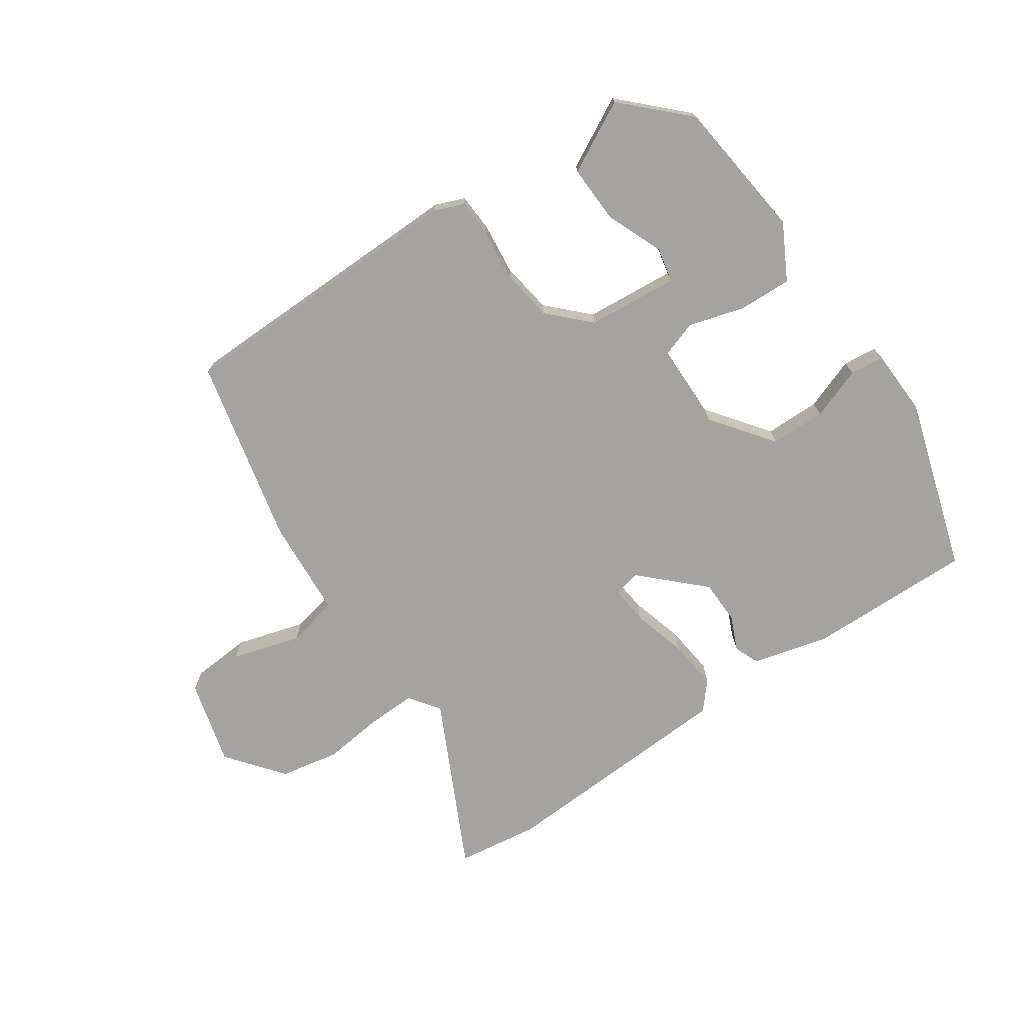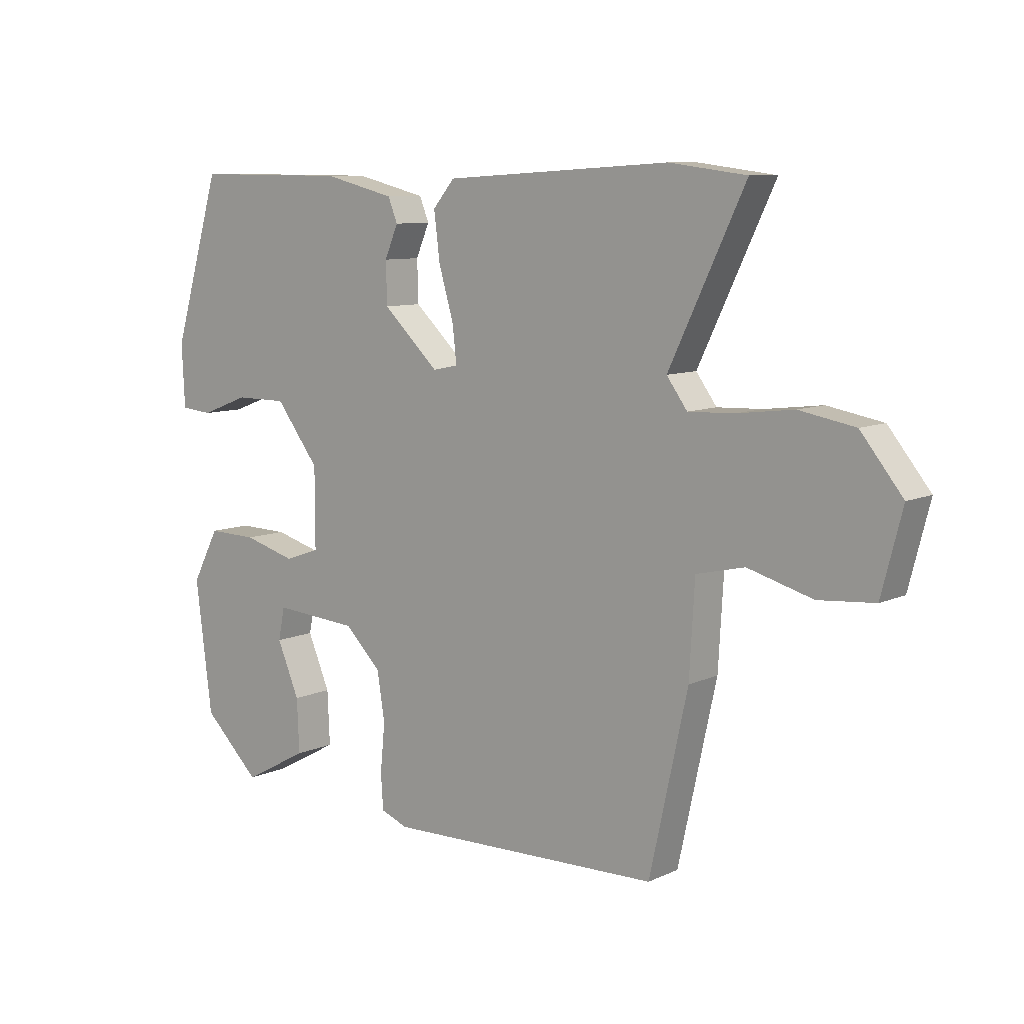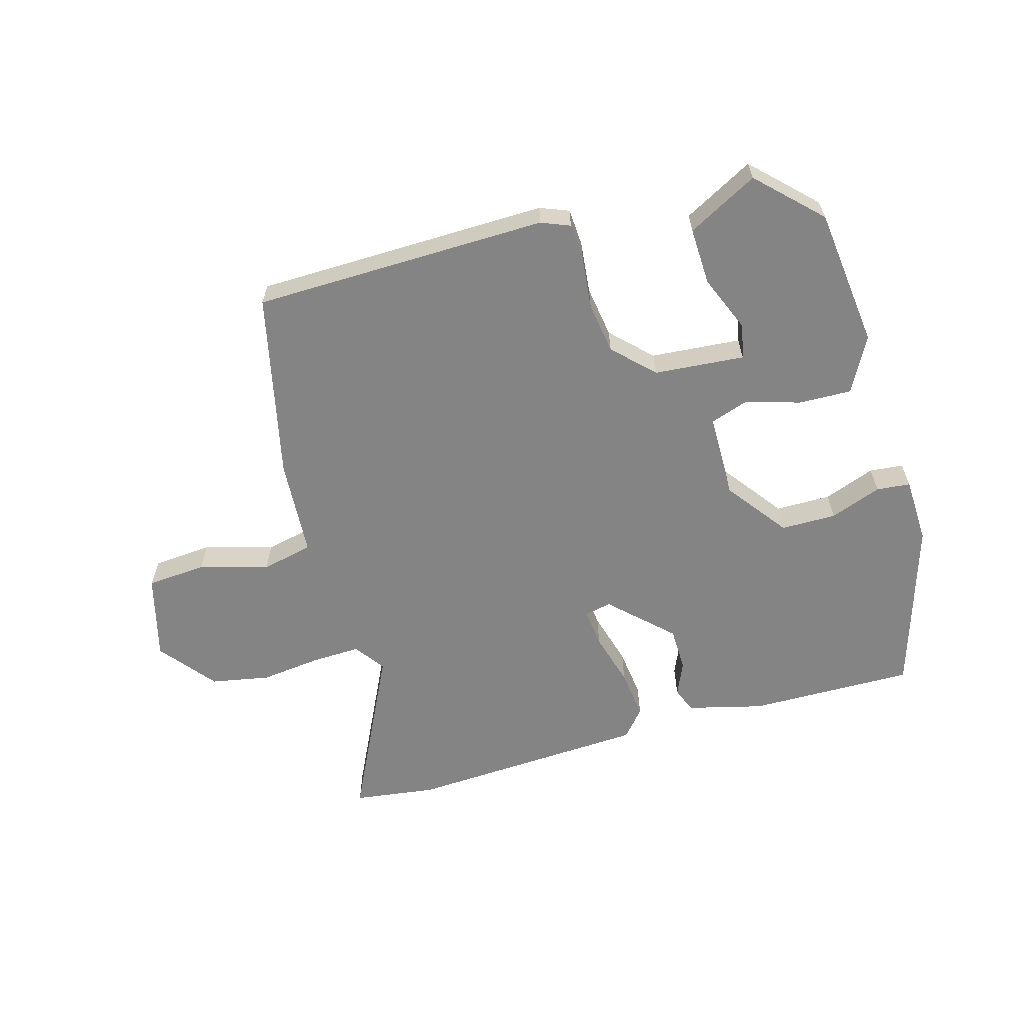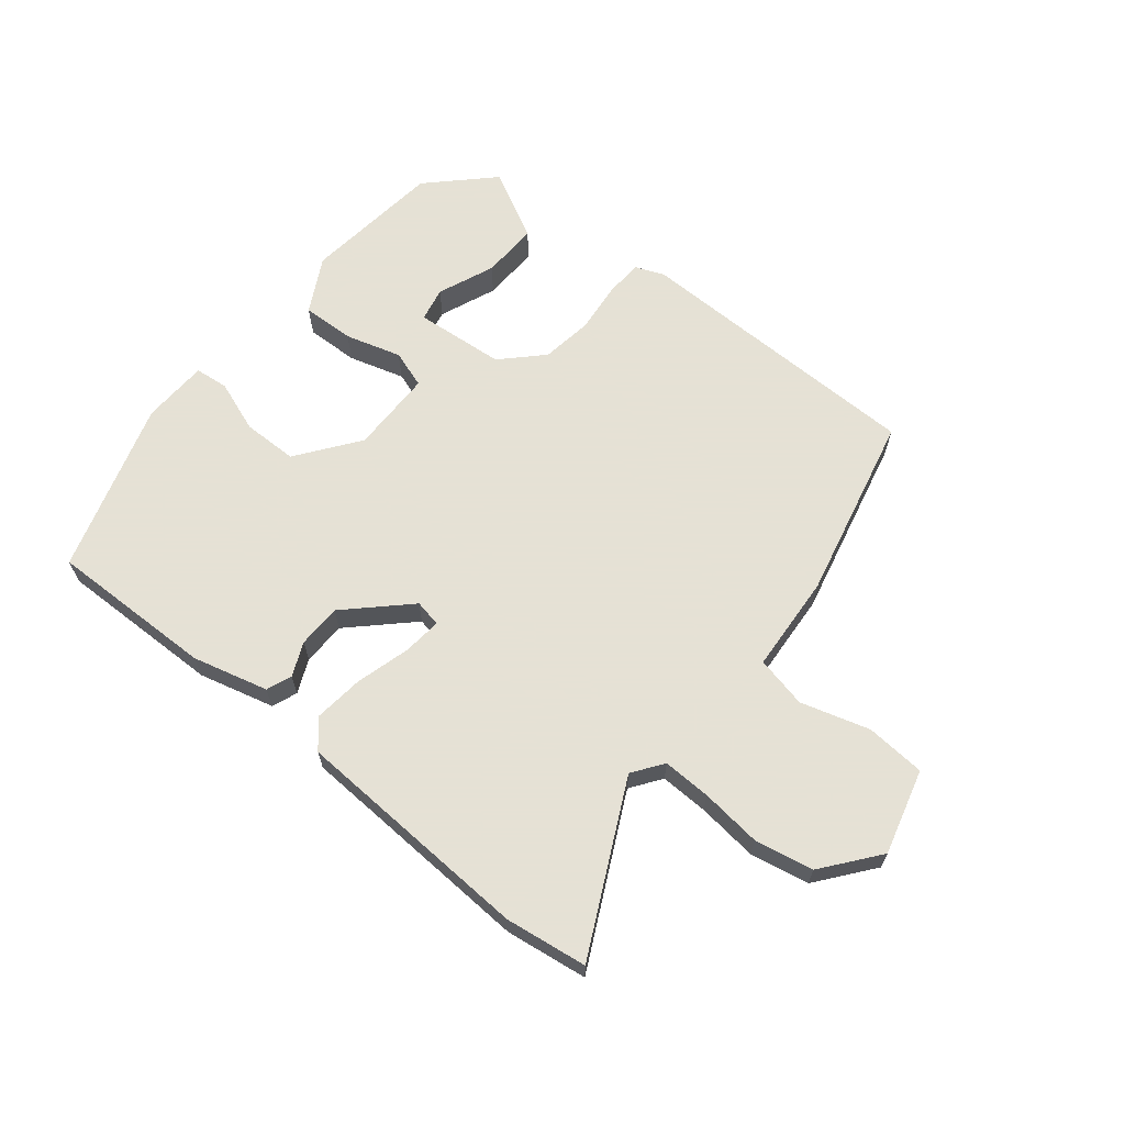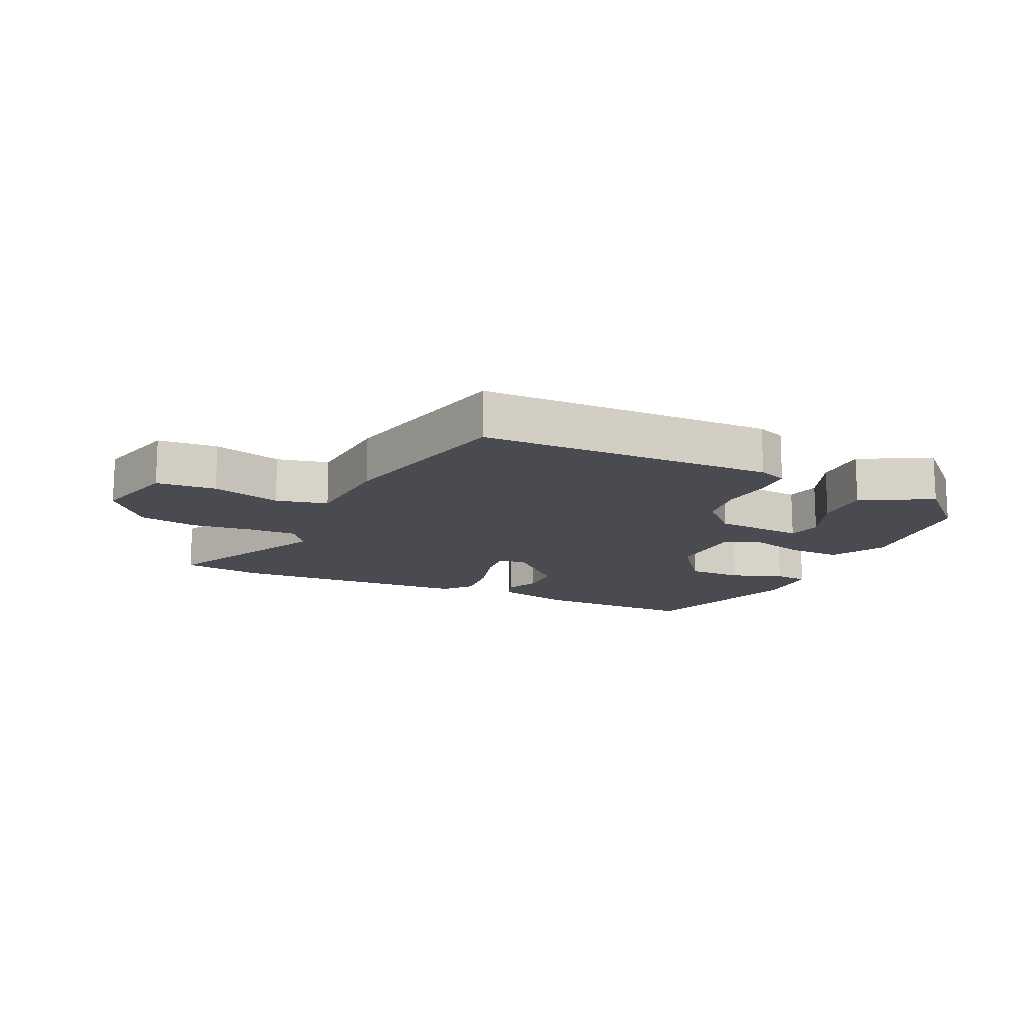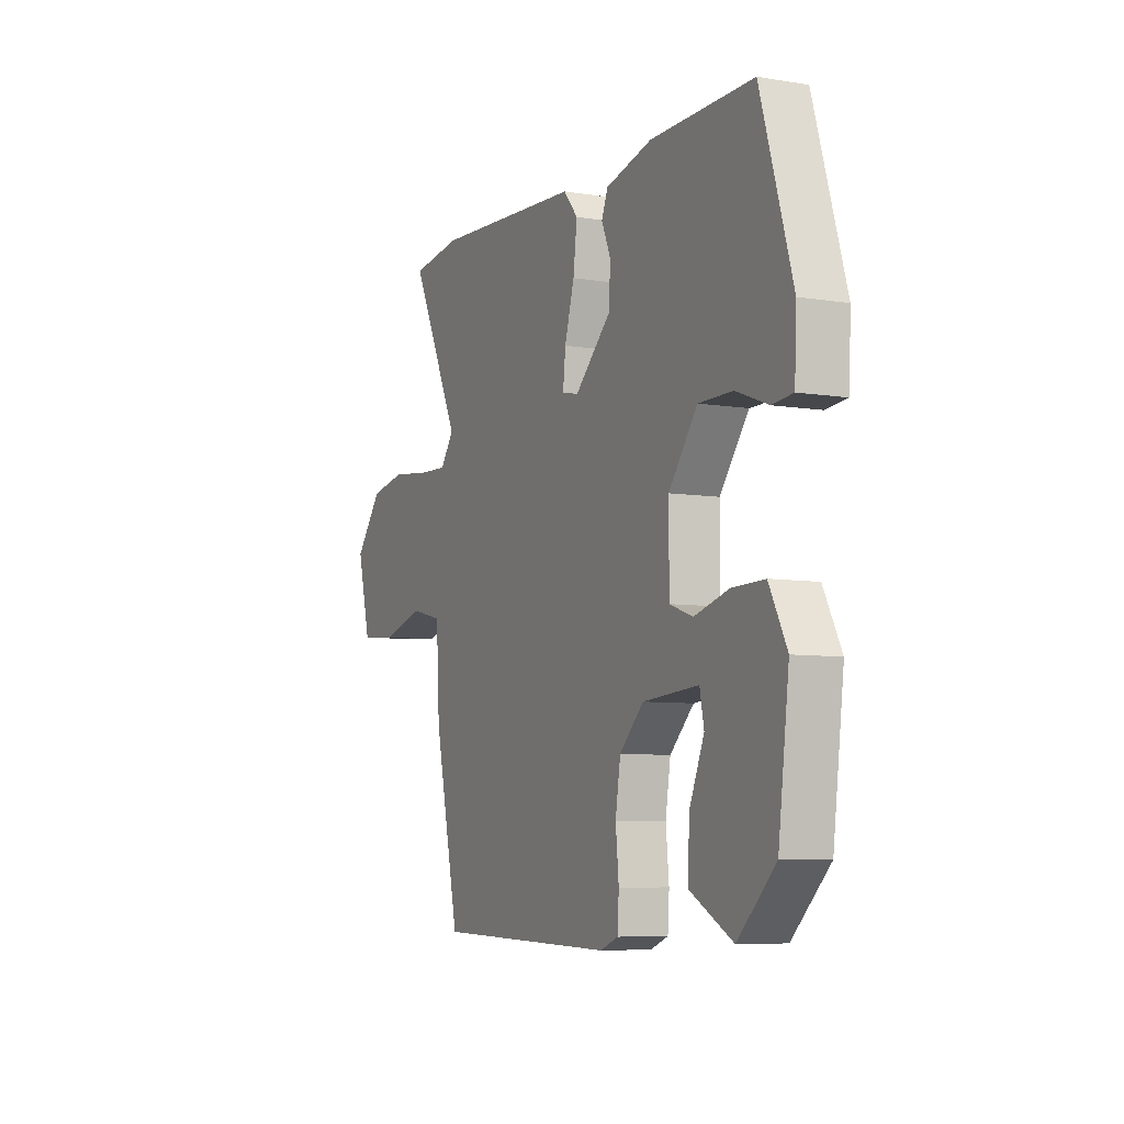
<metadata>
{"format":"obj","ext":"obj","renderer":"f3d","projection":"perspective","resolution":1024,"background":"white","views":[{"elev":-72.9,"azim":-146.2,"up":"+Y"},{"elev":8.9,"azim":39.8,"up":"+Z"},{"elev":-61.5,"azim":-164.5,"up":"+Y"},{"elev":64.9,"azim":38.4,"up":"+Y"},{"elev":-14.4,"azim":154.8,"up":"+Y"},{"elev":-7.0,"azim":-115.3,"up":"+Z"}]}
</metadata>
<code>
v -0.461 0.07 -0.404
v -0.489 0.07 -0.182
v -0.443 0.07 -0.094
v -0.359 0.07 -0.096
v -0.27 0.07 -0.121
v -0.21 0.07 -0.1
v -0.21 0.07 0.034
v -0.284 0.07 0.131
v -0.372 0.07 0.131
v -0.454 0.07 0.1
v -0.508 0.07 0.105
v -0.513 0.07 0.211
v -0.431 0.07 0.486
v -0.167 0.07 0.484
v -0.046 0.07 0.454
v -0.03 0.07 0.414
v -0.053 0.07 0.36
v -0.051 0.07 0.29
v 0.044 0.07 0.2
v 0.087 0.07 0.209
v 0.08 0.07 0.271
v 0.055 0.07 0.357
v 0.045 0.07 0.437
v 0.082 0.07 0.481
v 0.466 0.07 0.504
v 0.597 0.07 0.487
v 0.468 0.07 0.218
v 0.503 0.07 0.17
v 0.58 0.07 0.173
v 0.677 0.07 0.185
v 0.771 0.07 0.168
v 0.842 0.07 0.08
v 0.807 0.07 -0.056
v 0.712 0.07 -0.064
v 0.602 0.07 -0.033
v 0.52 0.07 -0.052
v 0.511 0.07 -0.208
v 0.446 0.07 -0.505
v -0.023 0.07 -0.516
v -0.069 0.07 -0.498
v -0.073 0.07 -0.438
v -0.065 0.07 -0.356
v -0.078 0.07 -0.274
v -0.14 0.07 -0.213
v -0.284 0.07 -0.202
v -0.295 0.07 -0.257
v -0.257 0.07 -0.347
v -0.253 0.07 -0.438
v -0.364 0.07 -0.498
v -0.461 0 -0.404
v -0.489 0 -0.182
v -0.443 0 -0.094
v -0.359 0 -0.096
v -0.27 0 -0.121
v -0.21 0 -0.1
v -0.21 0 0.034
v -0.284 0 0.131
v -0.372 0 0.131
v -0.454 0 0.1
v -0.508 0 0.105
v -0.513 0 0.211
v -0.431 0 0.486
v -0.167 0 0.484
v -0.046 0 0.454
v -0.03 0 0.414
v -0.053 0 0.36
v -0.051 0 0.29
v 0.044 0 0.2
v 0.087 0 0.209
v 0.08 0 0.271
v 0.055 0 0.357
v 0.045 0 0.437
v 0.082 0 0.481
v 0.466 0 0.504
v 0.597 0 0.487
v 0.468 0 0.218
v 0.503 0 0.17
v 0.58 0 0.173
v 0.677 0 0.185
v 0.771 0 0.168
v 0.842 0 0.08
v 0.807 0 -0.056
v 0.712 0 -0.064
v 0.602 0 -0.033
v 0.52 0 -0.052
v 0.511 0 -0.208
v 0.446 0 -0.505
v -0.023 0 -0.516
v -0.069 0 -0.498
v -0.073 0 -0.438
v -0.065 0 -0.356
v -0.078 0 -0.274
v -0.14 0 -0.213
v -0.284 0 -0.202
v -0.295 0 -0.257
v -0.257 0 -0.347
v -0.253 0 -0.438
v -0.364 0 -0.498
f 1 2 3
f 49 1 3
f 48 49 3
f 47 48 3
f 46 47 3
f 3 4 5
f 46 3 5
f 45 46 5
f 44 45 5 6
f 43 44 6 7
f 40 41 42
f 39 40 42
f 38 39 42
f 37 38 42
f 36 37 42
f 36 42 43
f 33 34 35
f 32 33 35
f 31 32 35
f 30 31 35
f 29 30 35
f 28 29 35 36
f 36 43 7
f 28 36 7
f 27 28 7
f 25 26 27
f 24 25 27
f 23 24 27
f 22 23 27
f 21 22 27
f 15 16 17
f 14 15 17
f 13 14 17
f 12 13 17
f 11 12 17
f 10 11 17
f 9 10 17
f 8 9 17 18
f 7 8 18 19
f 20 21 27
f 7 19 20 27
f 52 51 50
f 52 50 98
f 52 98 97
f 52 97 96
f 52 96 95
f 54 53 52
f 54 52 95
f 54 95 94
f 55 54 94 93
f 56 55 93 92
f 91 90 89
f 91 89 88
f 91 88 87
f 91 87 86
f 91 86 85
f 92 91 85
f 84 83 82
f 84 82 81
f 84 81 80
f 84 80 79
f 84 79 78
f 85 84 78 77
f 56 92 85
f 56 85 77
f 56 77 76
f 76 75 74
f 76 74 73
f 76 73 72
f 76 72 71
f 76 71 70
f 66 65 64
f 66 64 63
f 66 63 62
f 66 62 61
f 66 61 60
f 66 60 59
f 66 59 58
f 67 66 58 57
f 68 67 57 56
f 76 70 69
f 76 69 68 56
f 1 50 51 2
f 2 51 52 3
f 3 52 53 4
f 4 53 54 5
f 5 54 55 6
f 6 55 56 7
f 7 56 57 8
f 8 57 58 9
f 9 58 59 10
f 10 59 60 11
f 11 60 61 12
f 12 61 62 13
f 13 62 63 14
f 14 63 64 15
f 15 64 65 16
f 16 65 66 17
f 17 66 67 18
f 18 67 68 19
f 19 68 69 20
f 20 69 70 21
f 21 70 71 22
f 22 71 72 23
f 23 72 73 24
f 24 73 74 25
f 25 74 75 26
f 26 75 76 27
f 27 76 77 28
f 28 77 78 29
f 29 78 79 30
f 30 79 80 31
f 31 80 81 32
f 32 81 82 33
f 33 82 83 34
f 34 83 84 35
f 35 84 85 36
f 36 85 86 37
f 37 86 87 38
f 38 87 88 39
f 39 88 89 40
f 40 89 90 41
f 41 90 91 42
f 42 91 92 43
f 43 92 93 44
f 44 93 94 45
f 45 94 95 46
f 46 95 96 47
f 47 96 97 48
f 48 97 98 49
f 49 98 50 1

</code>
